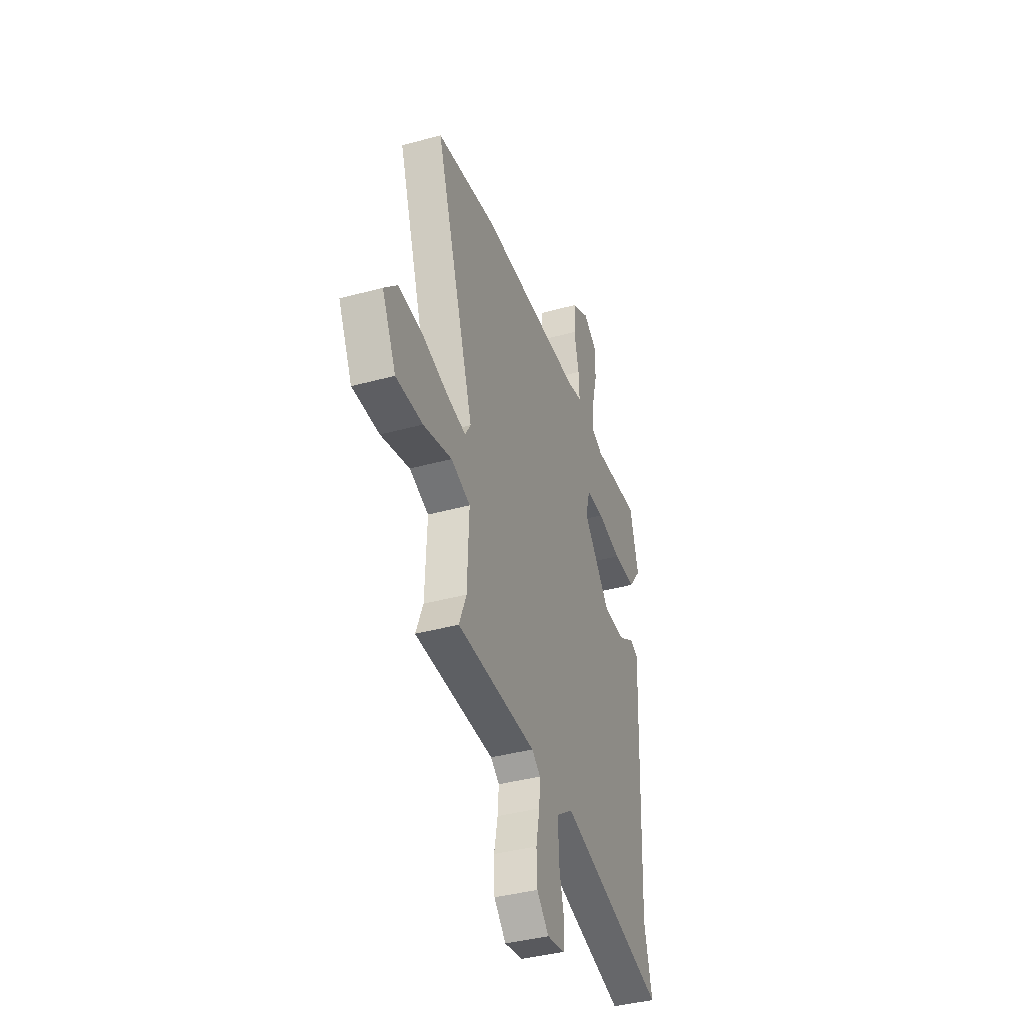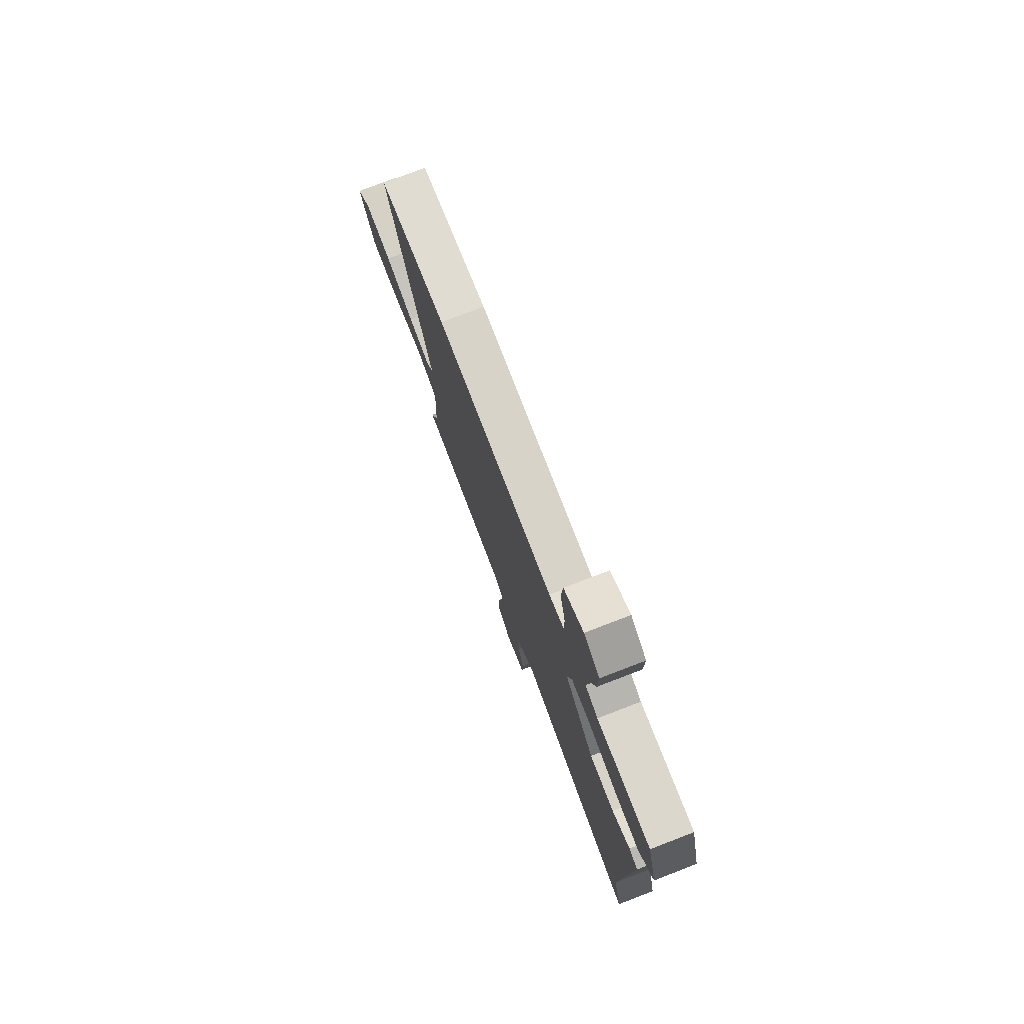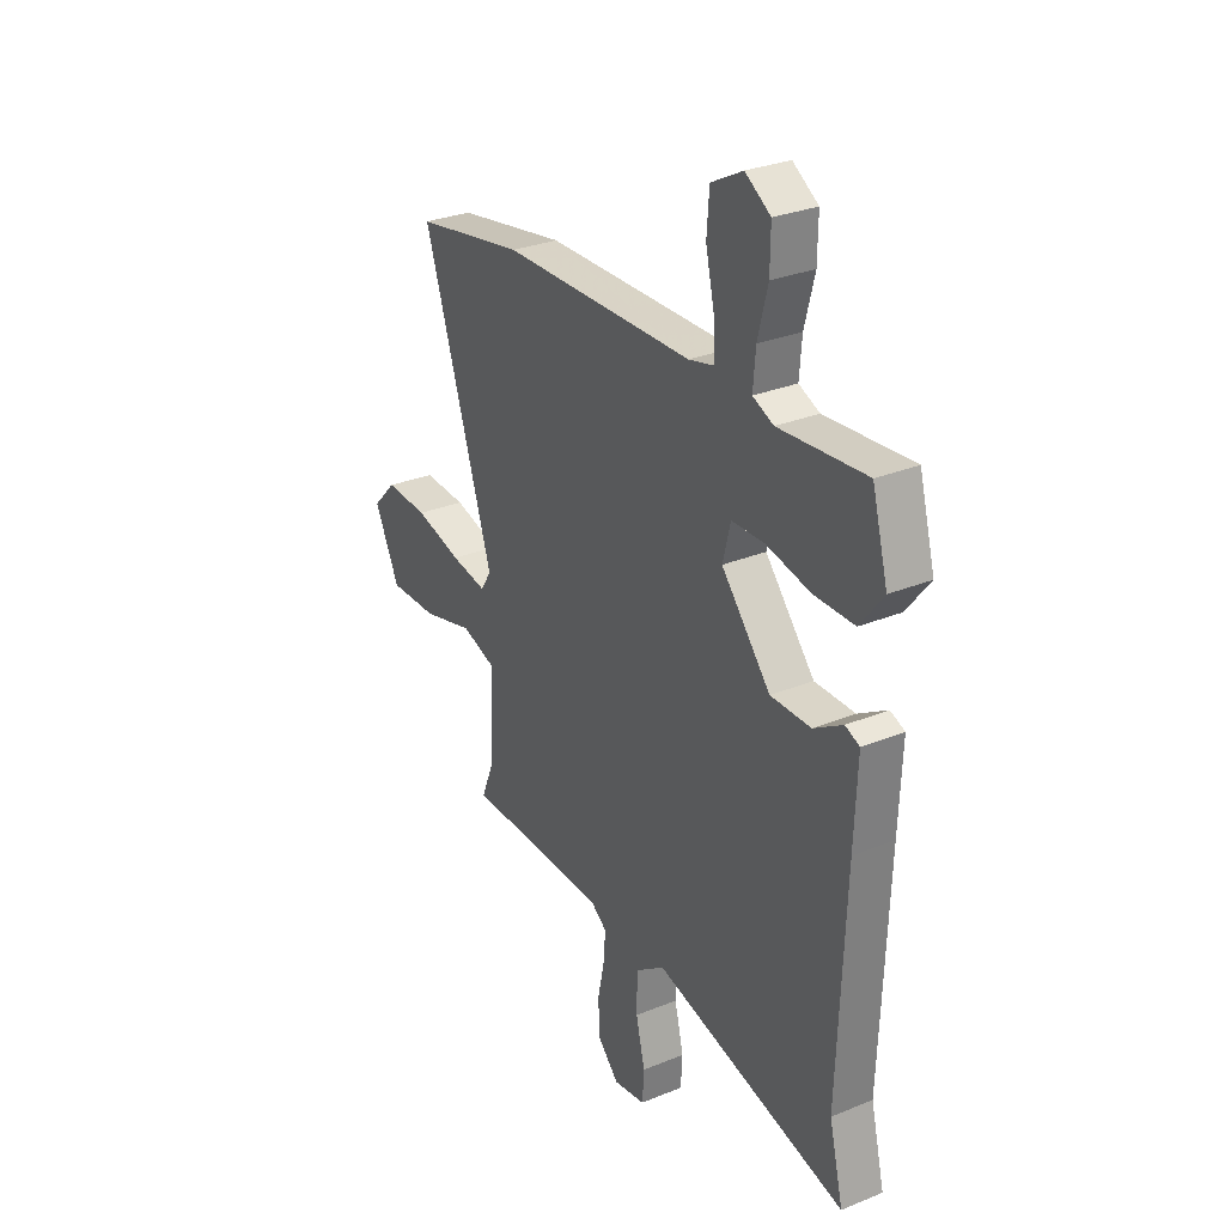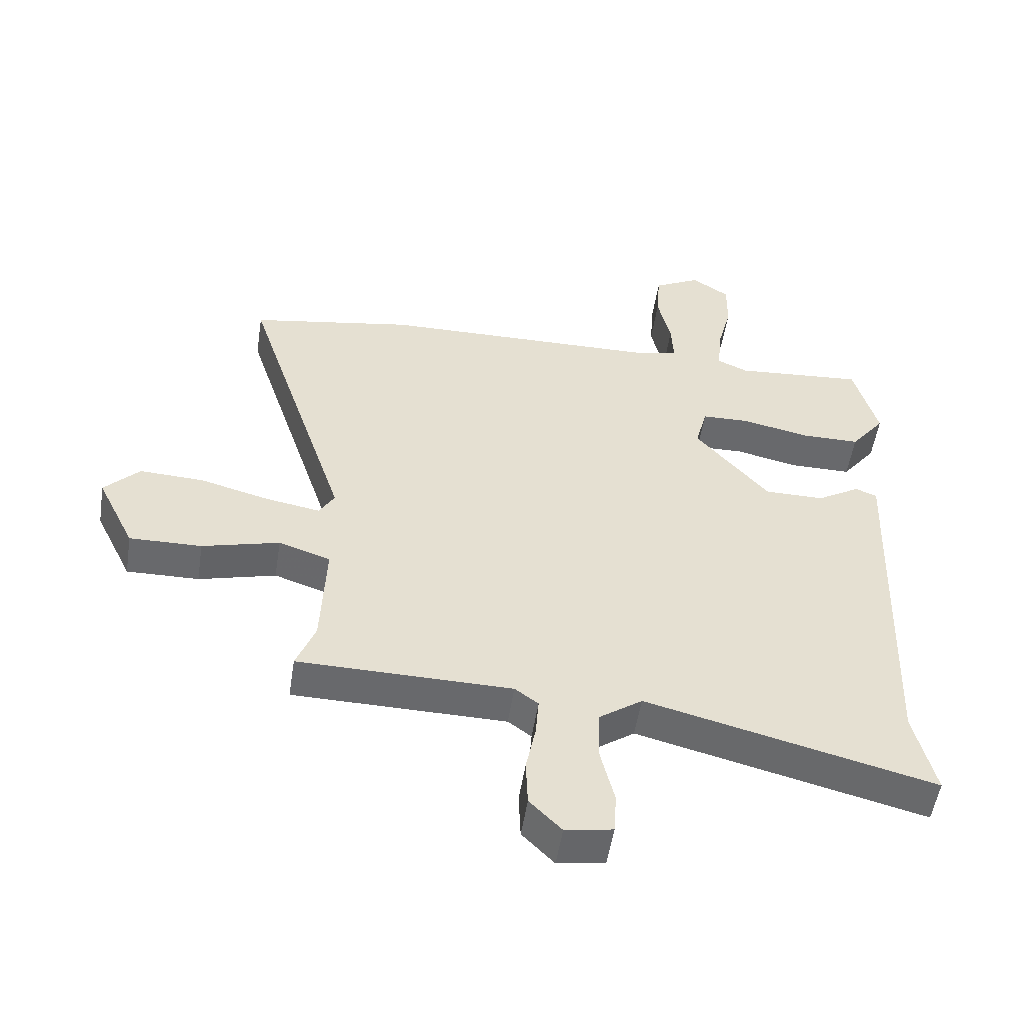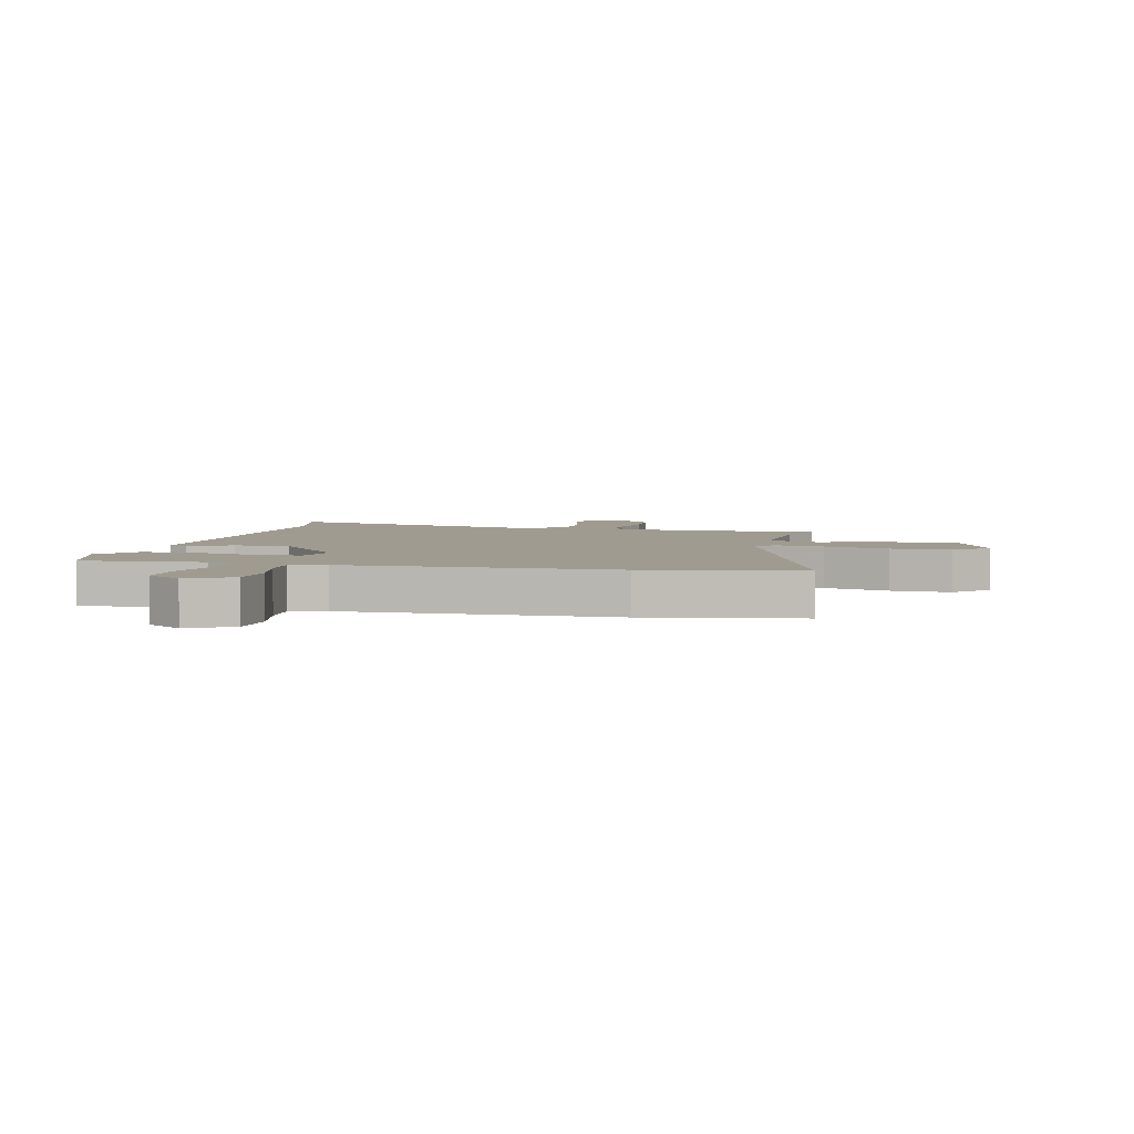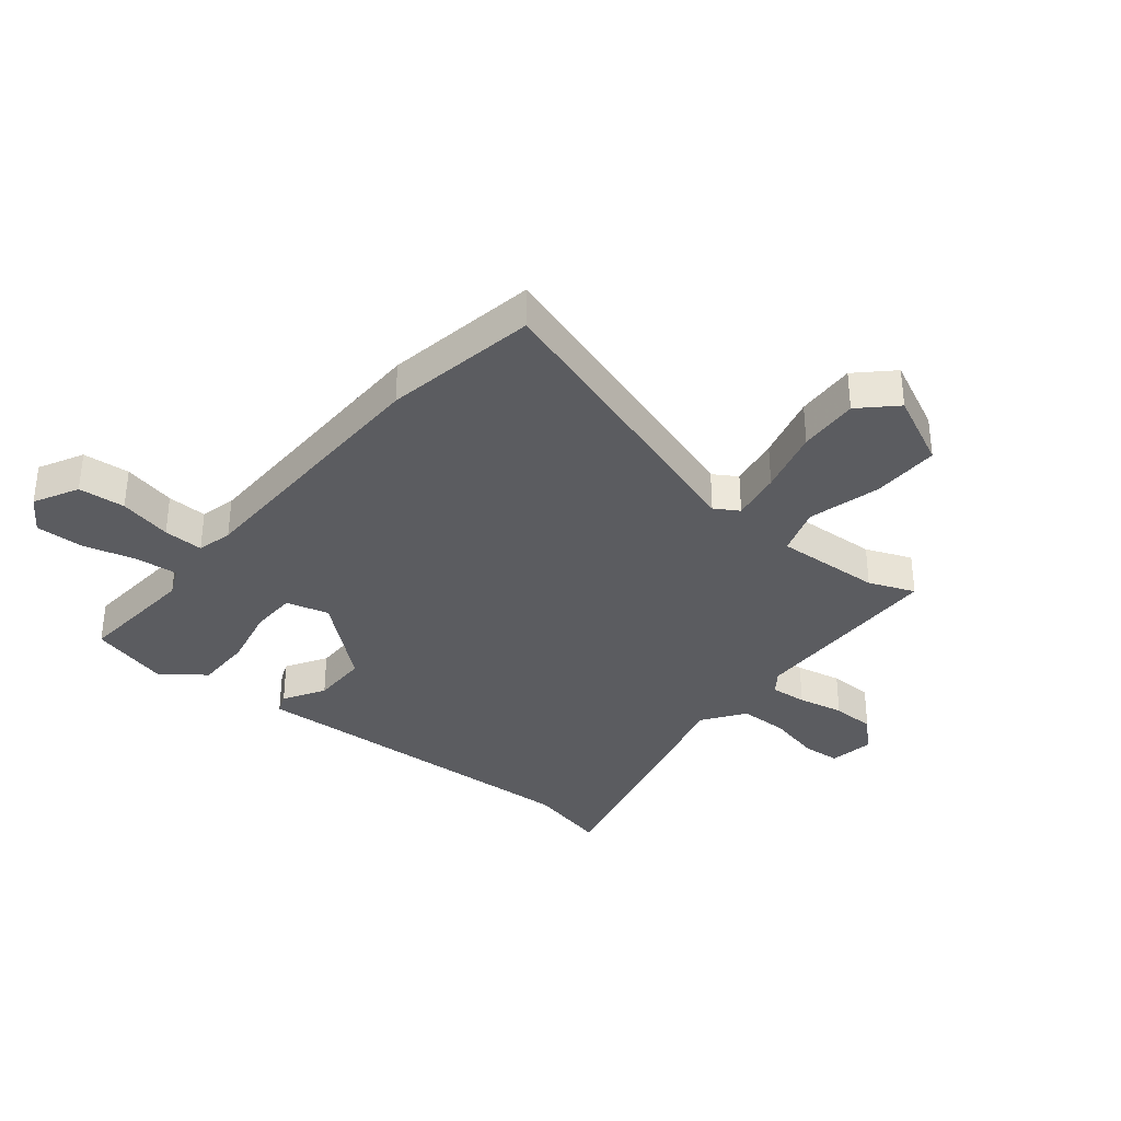
<metadata>
{"format":"obj","ext":"obj","renderer":"f3d","projection":"perspective","resolution":1024,"background":"white","views":[{"elev":-39.4,"azim":108.9,"up":"+Z"},{"elev":77.0,"azim":-111.0,"up":"+Z"},{"elev":29.3,"azim":-121.1,"up":"+Z"},{"elev":-52.8,"azim":171.3,"up":"+Z"},{"elev":4.2,"azim":13.4,"up":"+Y"},{"elev":-34.8,"azim":51.1,"up":"+Y"}]}
</metadata>
<code>
v -0.521 0.07 -0.587
v -0.487 0.07 -0.447
v -0.504 0.07 -0.008
v -0.511 0.07 0.16
v -0.476 0.07 0.174
v -0.406 0.07 0.132
v -0.309 0.07 0.132
v -0.19 0.07 0.271
v -0.209 0.07 0.345
v -0.288 0.07 0.347
v -0.394 0.07 0.324
v -0.492 0.07 0.324
v -0.548 0.07 0.396
v -0.51 0.07 0.535
v -0.3 0.07 0.518
v -0.25 0.07 0.54
v -0.256 0.07 0.613
v -0.28 0.07 0.706
v -0.281 0.07 0.788
v -0.22 0.07 0.828
v -0.144 0.07 0.788
v -0.138 0.07 0.707
v -0.159 0.07 0.616
v -0.162 0.07 0.547
v -0.101 0.07 0.532
v 0.362 0.07 0.524
v 0.627 0.07 0.478
v 0.457 0.07 -0.041
v 0.482 0.07 -0.082
v 0.569 0.07 -0.067
v 0.682 0.07 -0.037
v 0.786 0.07 -0.032
v 0.843 0.07 -0.091
v 0.782 0.07 -0.216
v 0.665 0.07 -0.214
v 0.54 0.07 -0.181
v 0.456 0.07 -0.209
v 0.464 0.07 -0.392
v 0.495 0.07 -0.471
v 0.149 0.07 -0.476
v 0.111 0.07 -0.504
v 0.116 0.07 -0.567
v 0.132 0.07 -0.646
v 0.129 0.07 -0.722
v 0.077 0.07 -0.775
v 0 0.07 -0.762
v -0.004 0.07 -0.695
v 0.018 0.07 -0.605
v 0.017 0.07 -0.52
v -0.054 0.07 -0.47
v -0.521 0 -0.587
v -0.487 0 -0.447
v -0.504 0 -0.008
v -0.511 0 0.16
v -0.476 0 0.174
v -0.406 0 0.132
v -0.309 0 0.132
v -0.19 0 0.271
v -0.209 0 0.345
v -0.288 0 0.347
v -0.394 0 0.324
v -0.492 0 0.324
v -0.548 0 0.396
v -0.51 0 0.535
v -0.3 0 0.518
v -0.25 0 0.54
v -0.256 0 0.613
v -0.28 0 0.706
v -0.281 0 0.788
v -0.22 0 0.828
v -0.144 0 0.788
v -0.138 0 0.707
v -0.159 0 0.616
v -0.162 0 0.547
v -0.101 0 0.532
v 0.362 0 0.524
v 0.627 0 0.478
v 0.457 0 -0.041
v 0.482 0 -0.082
v 0.569 0 -0.067
v 0.682 0 -0.037
v 0.786 0 -0.032
v 0.843 0 -0.091
v 0.782 0 -0.216
v 0.665 0 -0.214
v 0.54 0 -0.181
v 0.456 0 -0.209
v 0.464 0 -0.392
v 0.495 0 -0.471
v 0.149 0 -0.476
v 0.111 0 -0.504
v 0.116 0 -0.567
v 0.132 0 -0.646
v 0.129 0 -0.722
v 0.077 0 -0.775
v 0 0 -0.762
v -0.004 0 -0.695
v 0.018 0 -0.605
v 0.017 0 -0.52
v -0.054 0 -0.47
f 46 47 48
f 45 46 48
f 44 45 48
f 43 44 48
f 42 43 48
f 41 42 48 49
f 40 41 49 50
f 38 39 40 50
f 34 35 36
f 33 34 36
f 32 33 36
f 31 32 36
f 30 31 36
f 29 30 36 37
f 28 29 37
f 25 26 27 28
f 24 25 28 37
f 21 22 23
f 20 21 23
f 19 20 23
f 18 19 23
f 17 18 23
f 16 17 23 24
f 24 37 38
f 16 24 38
f 15 16 38
f 13 14 15
f 12 13 15
f 11 12 15
f 10 11 15
f 3 4 5 6
f 2 3 6 7
f 2 7 8
f 1 2 8
f 50 1 8
f 9 10 15
f 9 15 38
f 8 9 38
f 8 38 50
f 98 97 96
f 98 96 95
f 98 95 94
f 98 94 93
f 98 93 92
f 99 98 92 91
f 100 99 91 90
f 100 90 89 88
f 86 85 84
f 86 84 83
f 86 83 82
f 86 82 81
f 86 81 80
f 87 86 80 79
f 87 79 78
f 78 77 76 75
f 87 78 75 74
f 73 72 71
f 73 71 70
f 73 70 69
f 73 69 68
f 73 68 67
f 74 73 67 66
f 88 87 74
f 88 74 66
f 88 66 65
f 65 64 63
f 65 63 62
f 65 62 61
f 65 61 60
f 56 55 54 53
f 57 56 53 52
f 58 57 52
f 58 52 51
f 58 51 100
f 65 60 59
f 88 65 59
f 88 59 58
f 100 88 58
f 1 51 52 2
f 2 52 53 3
f 3 53 54 4
f 4 54 55 5
f 5 55 56 6
f 6 56 57 7
f 7 57 58 8
f 8 58 59 9
f 9 59 60 10
f 10 60 61 11
f 11 61 62 12
f 12 62 63 13
f 13 63 64 14
f 14 64 65 15
f 15 65 66 16
f 16 66 67 17
f 17 67 68 18
f 18 68 69 19
f 19 69 70 20
f 20 70 71 21
f 21 71 72 22
f 22 72 73 23
f 23 73 74 24
f 24 74 75 25
f 25 75 76 26
f 26 76 77 27
f 27 77 78 28
f 28 78 79 29
f 29 79 80 30
f 30 80 81 31
f 31 81 82 32
f 32 82 83 33
f 33 83 84 34
f 34 84 85 35
f 35 85 86 36
f 36 86 87 37
f 37 87 88 38
f 38 88 89 39
f 39 89 90 40
f 40 90 91 41
f 41 91 92 42
f 42 92 93 43
f 43 93 94 44
f 44 94 95 45
f 45 95 96 46
f 46 96 97 47
f 47 97 98 48
f 48 98 99 49
f 49 99 100 50
f 50 100 51 1

</code>
